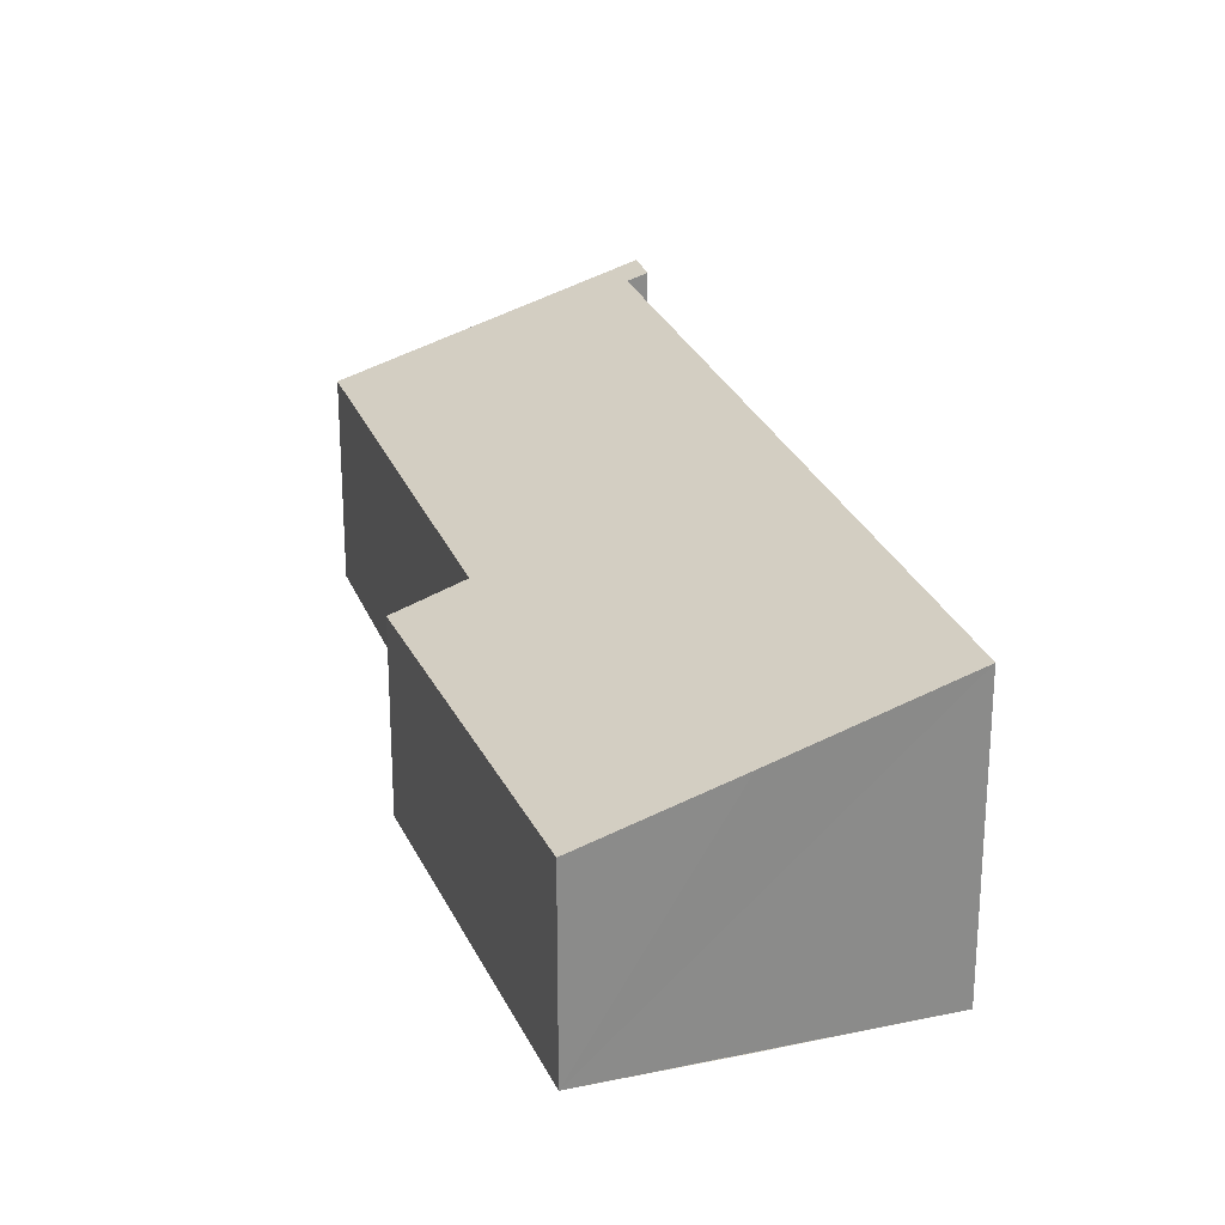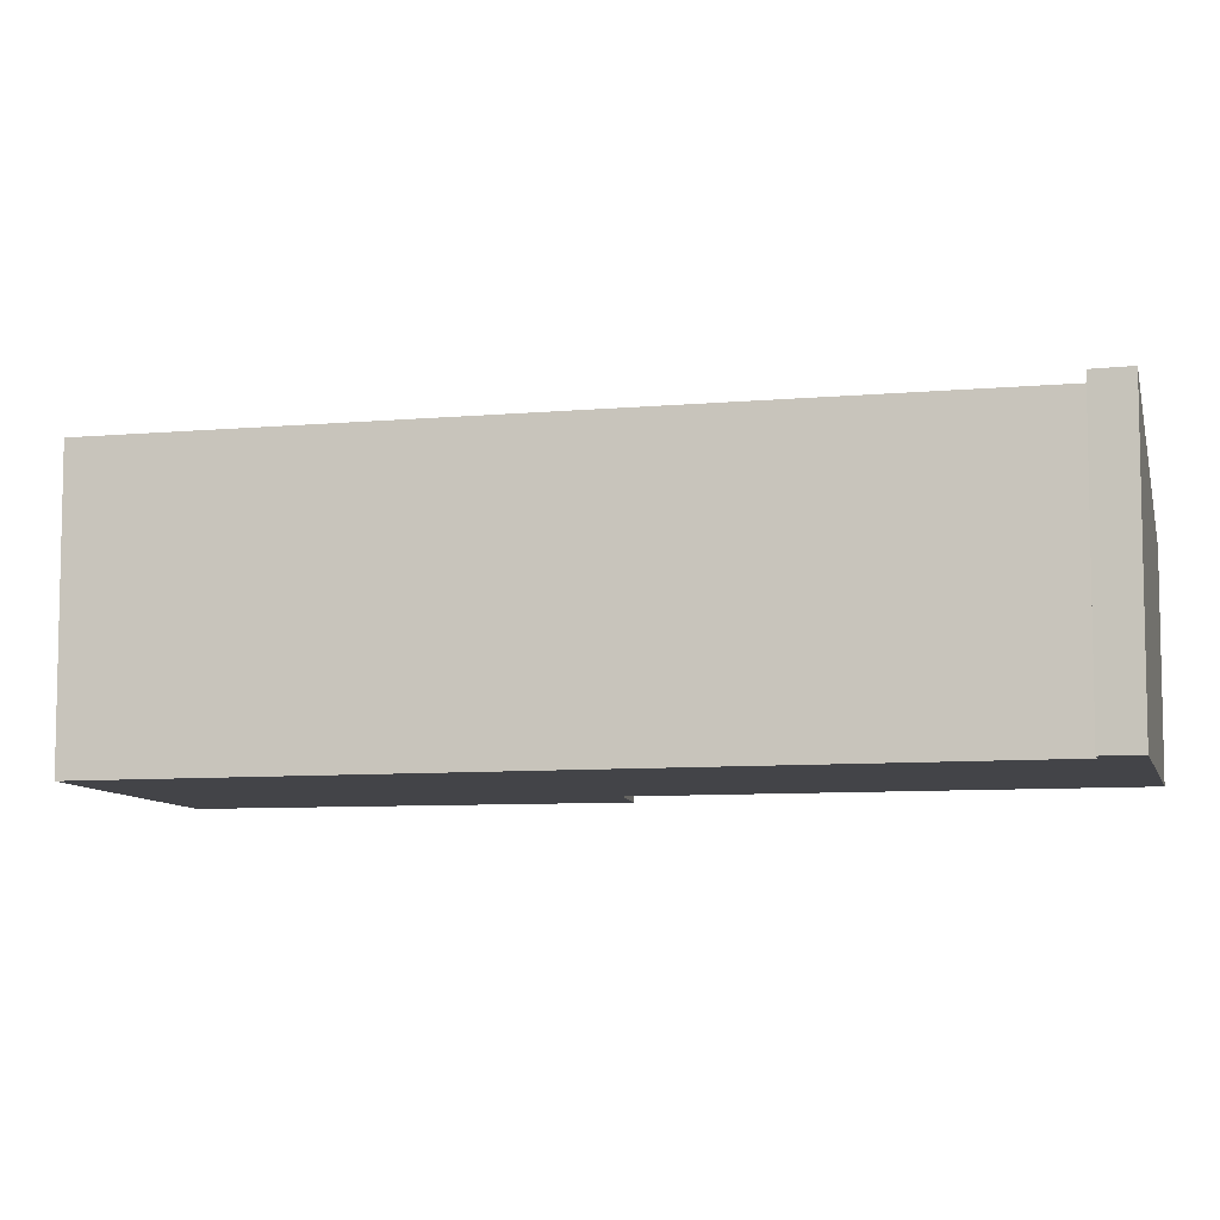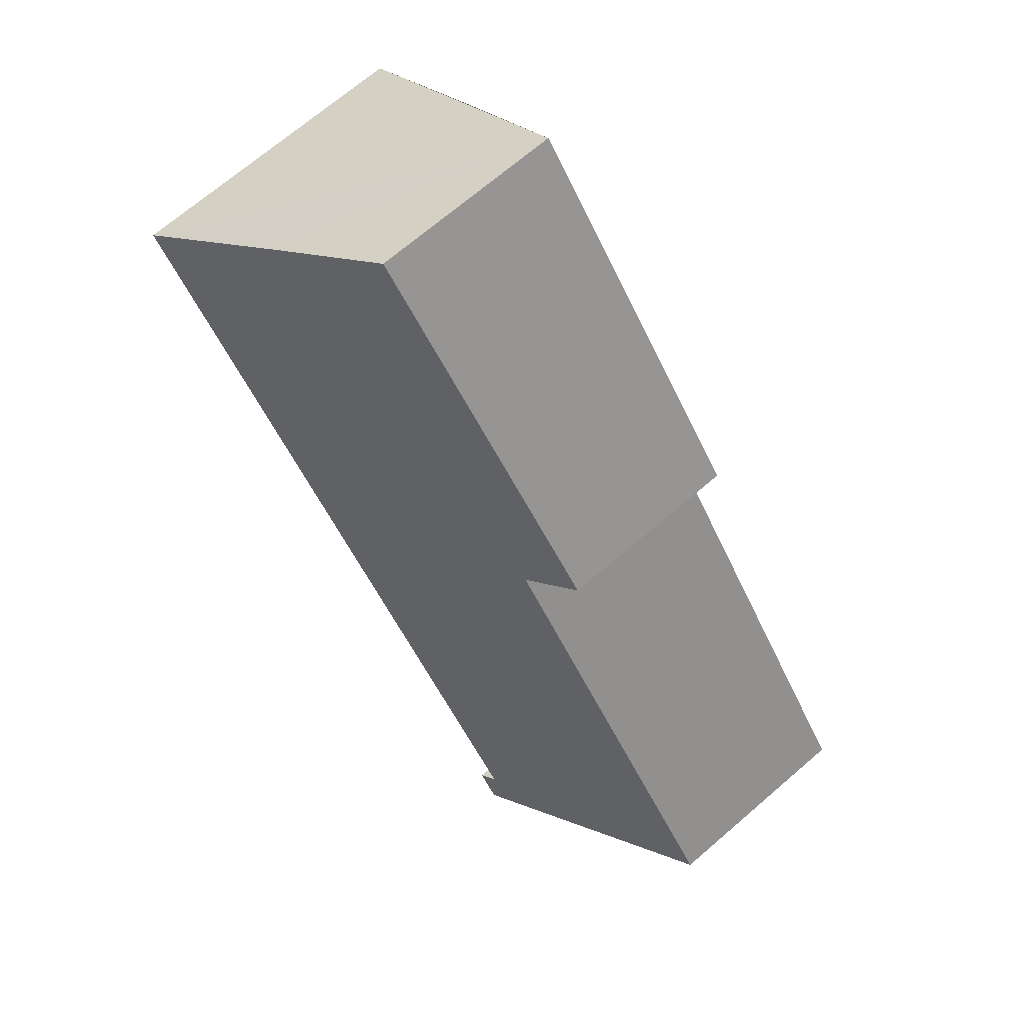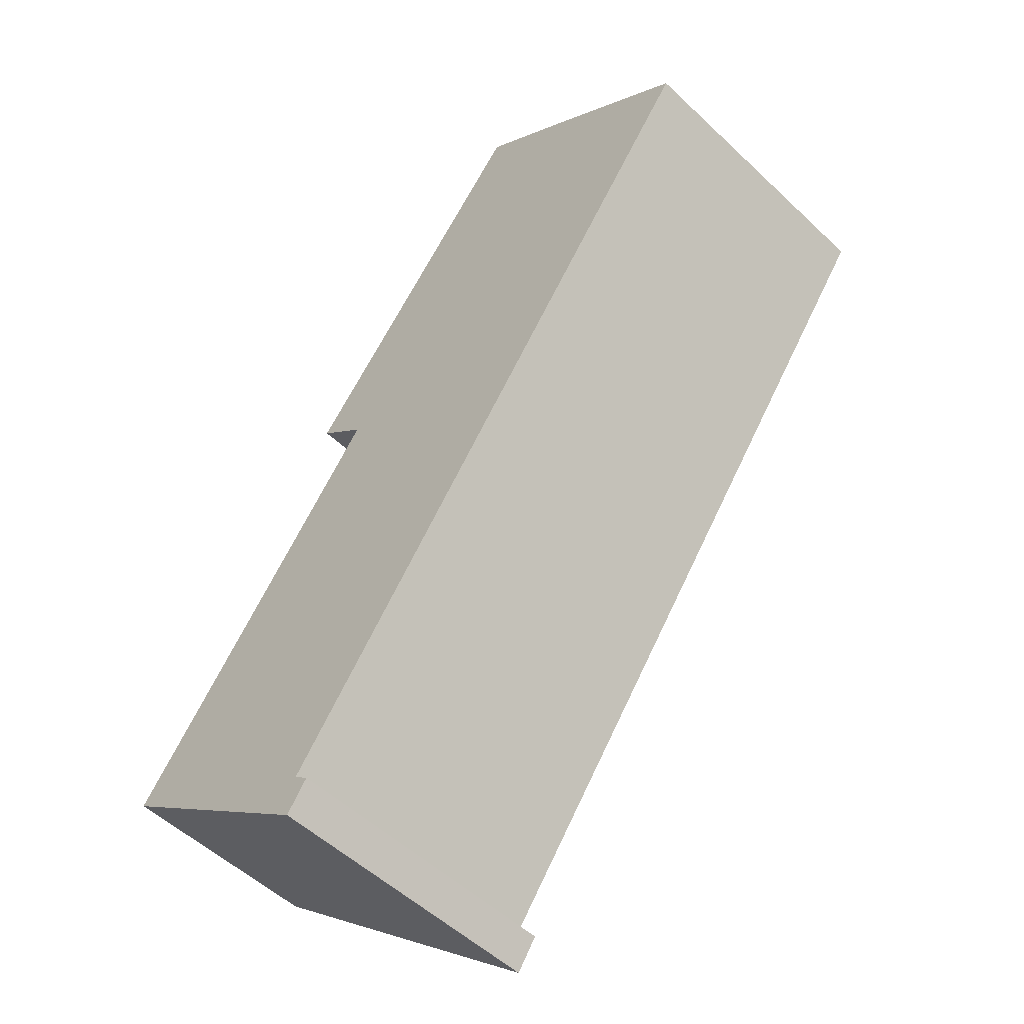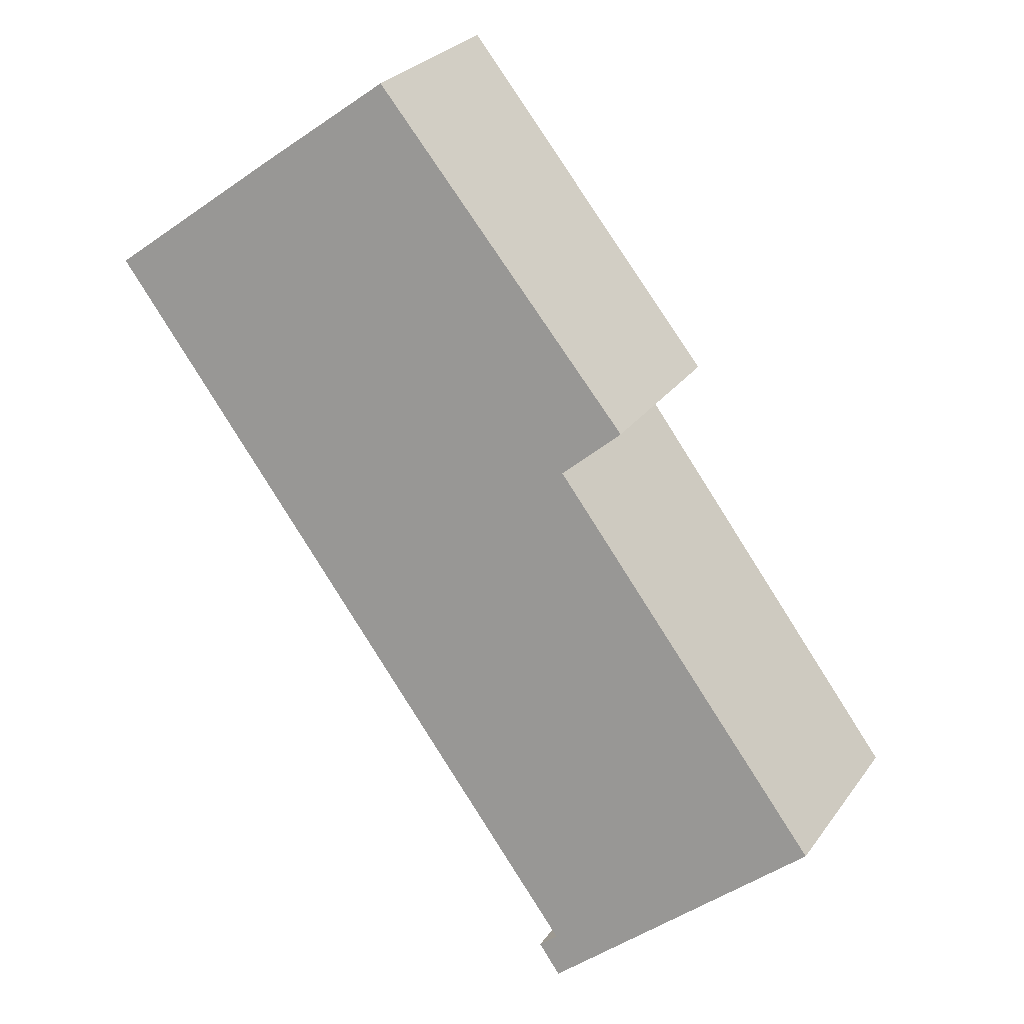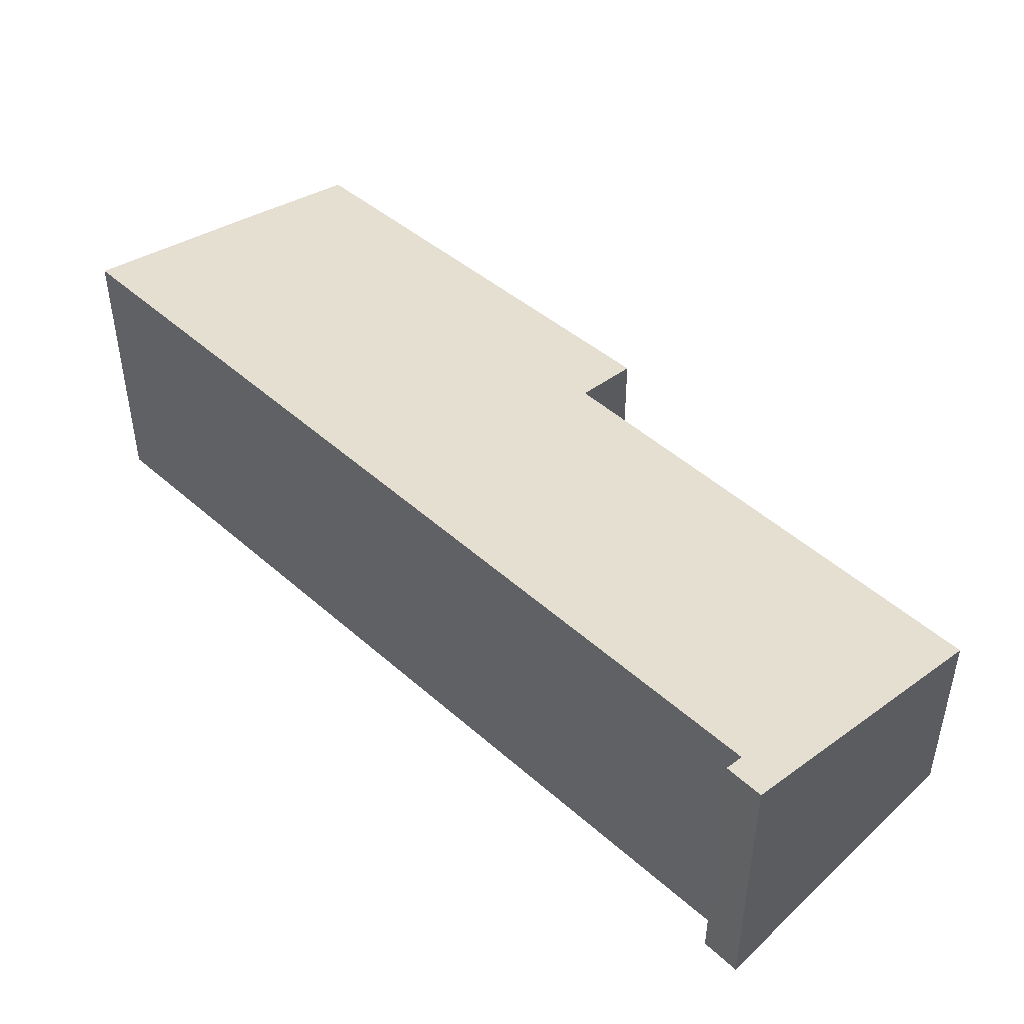
<metadata>
{"format":"obj","ext":"obj","renderer":"f3d","projection":"perspective","resolution":1024,"background":"white","views":[{"elev":25.8,"azim":19.3,"up":"+Y"},{"elev":-8.2,"azim":140.8,"up":"+Y"},{"elev":69.9,"azim":-130.7,"up":"+Z"},{"elev":-53.1,"azim":44.8,"up":"+Z"},{"elev":27.9,"azim":-151.4,"up":"+Z"},{"elev":49.9,"azim":170.9,"up":"+Y"}]}
</metadata>
<code>
v  0 3.529 2.161e-16
v  4.494 5.071 -2.608
v  4.108 5.075 -3.151
v  4.215 4.965 -2.388
v  12.95 4.969 9.339
v  4.921 3.563 6.432
v  3.999 3.197 7.242
v  8.564 3.308 12.76
v  10.52 4.047 11.25
v  8.564 -7.816e-16 12.76
v  3.999 -4.434e-16 7.242
v  4.921 -3.938e-16 6.432
v  0 0 0
v  12.95 -5.718e-16 9.339
v  10.52 -6.889e-16 11.25
v  4.494 1.597e-16 -2.608
v  4.215 1.462e-16 -2.388
v  4.108 1.929e-16 -3.151
g defaultobject
f 1 2 3
f 2 1 4
f 4 1 5
f 5 1 6
f 5 6 7
f 5 7 8
f 5 8 9
f 7 10 8
f 10 7 11
f 1 12 6
f 12 1 13
f 10 9 8
f 9 10 5
f 5 10 14
f 14 10 15
f 4 16 2
f 16 4 17
f 14 4 5
f 4 14 17
f 2 18 3
f 18 2 16
f 18 1 3
f 1 18 13
f 12 7 6
f 7 12 11
f 16 13 18
f 13 16 17
f 13 17 14
f 13 14 12
f 12 14 11
f 11 14 10
f 10 14 15

</code>
